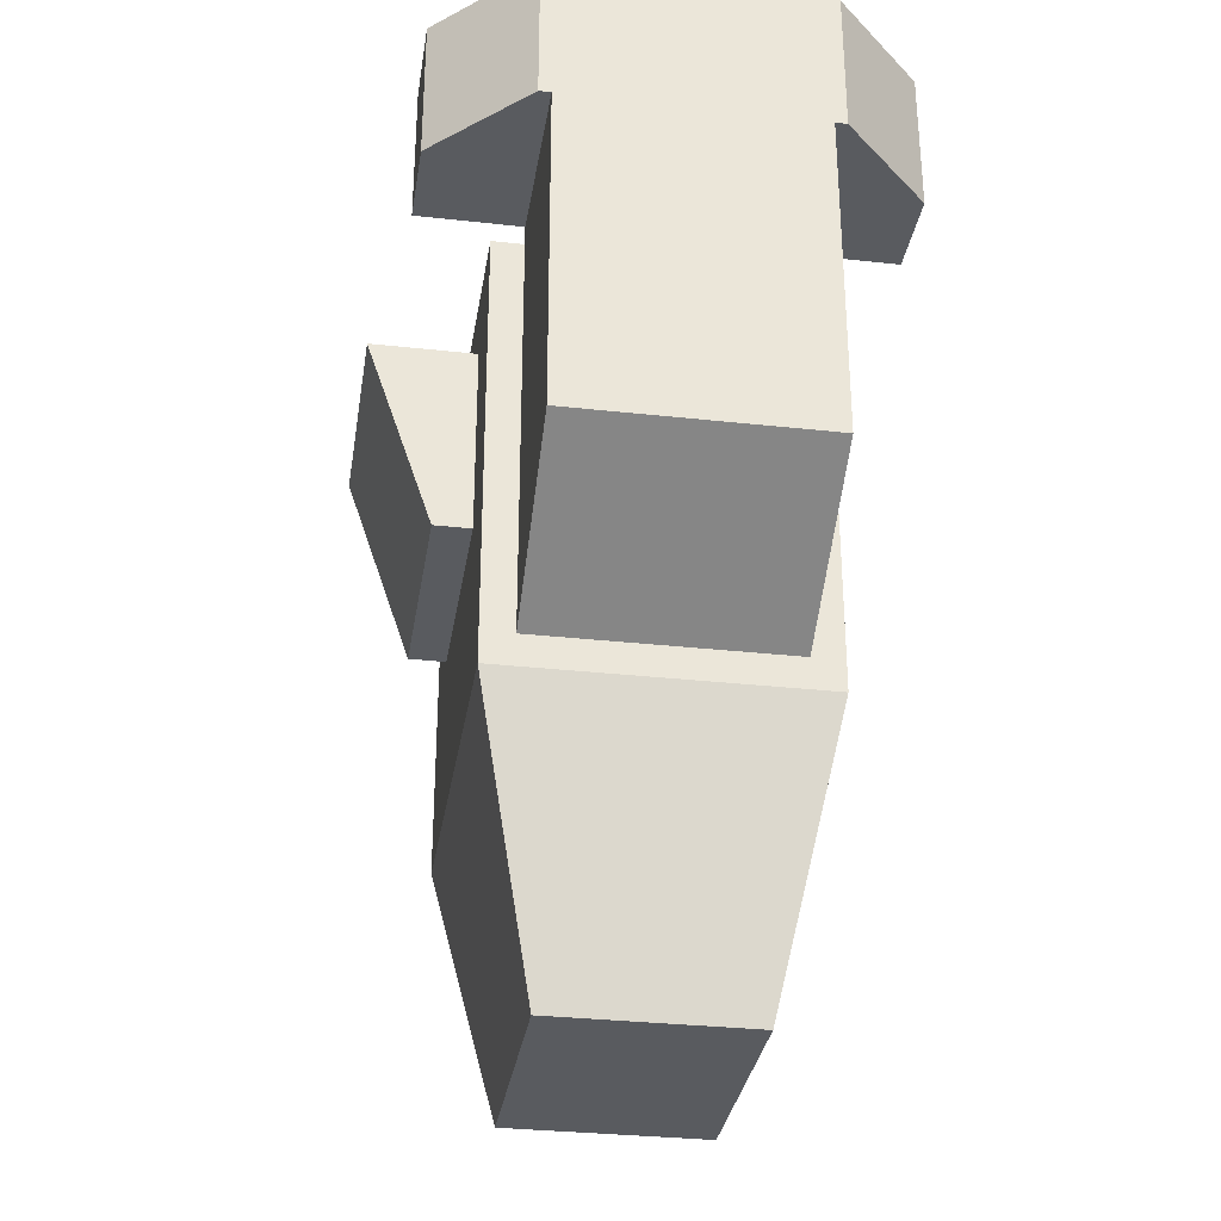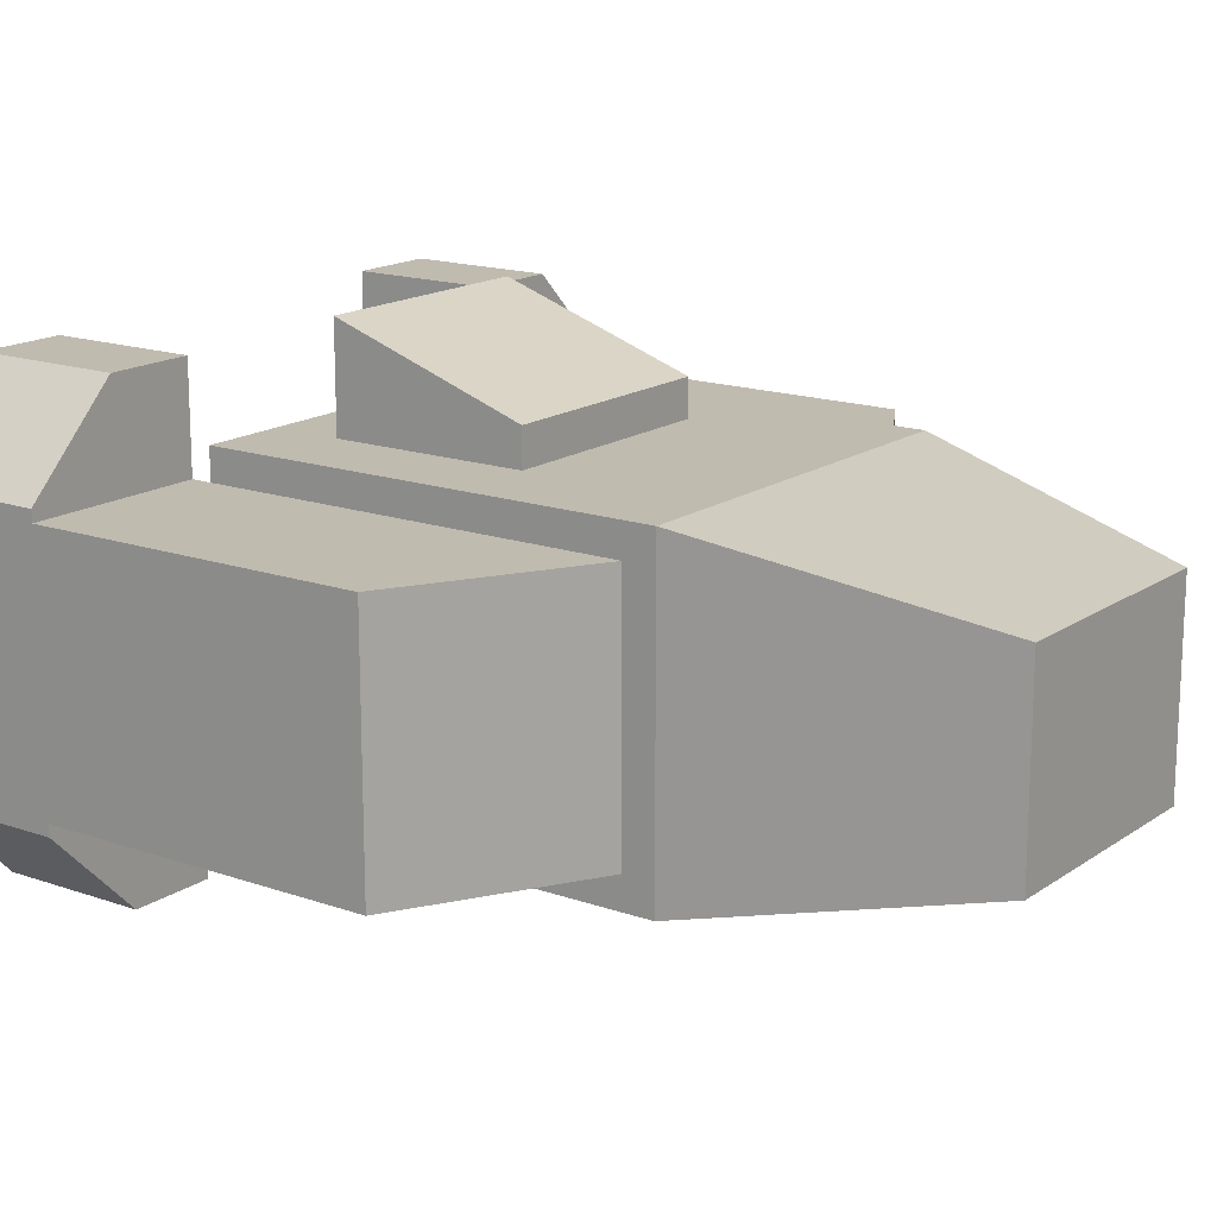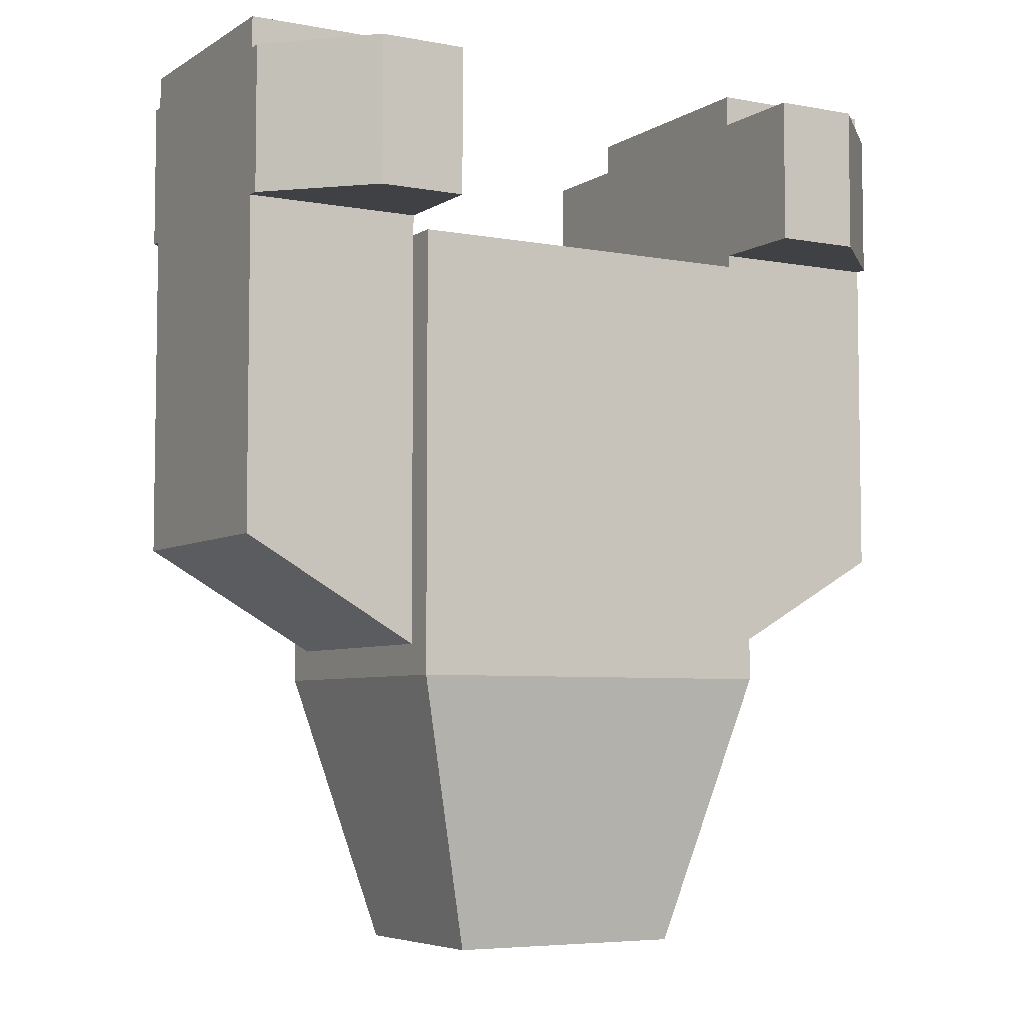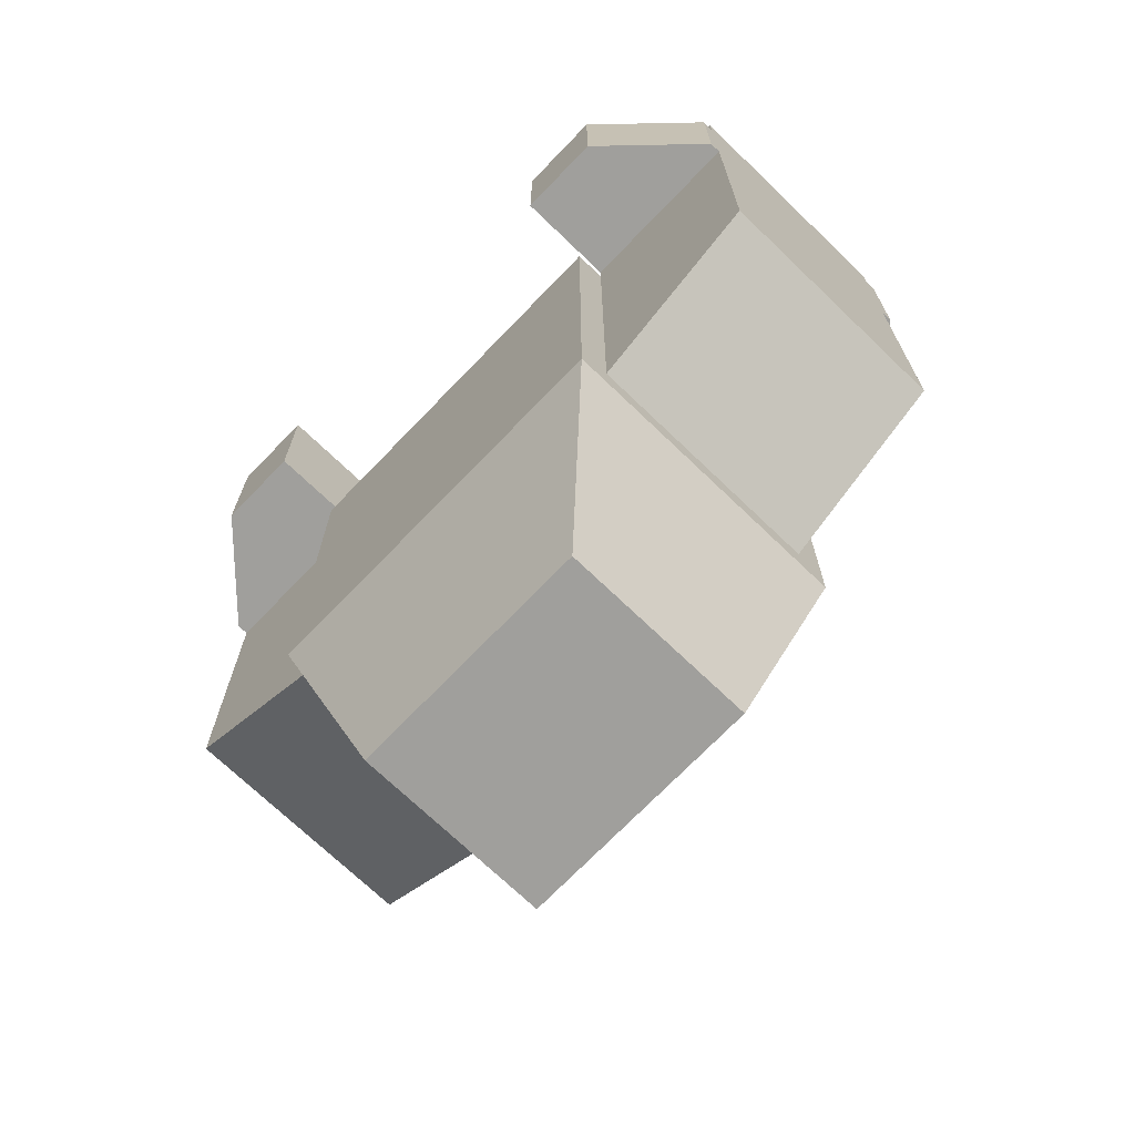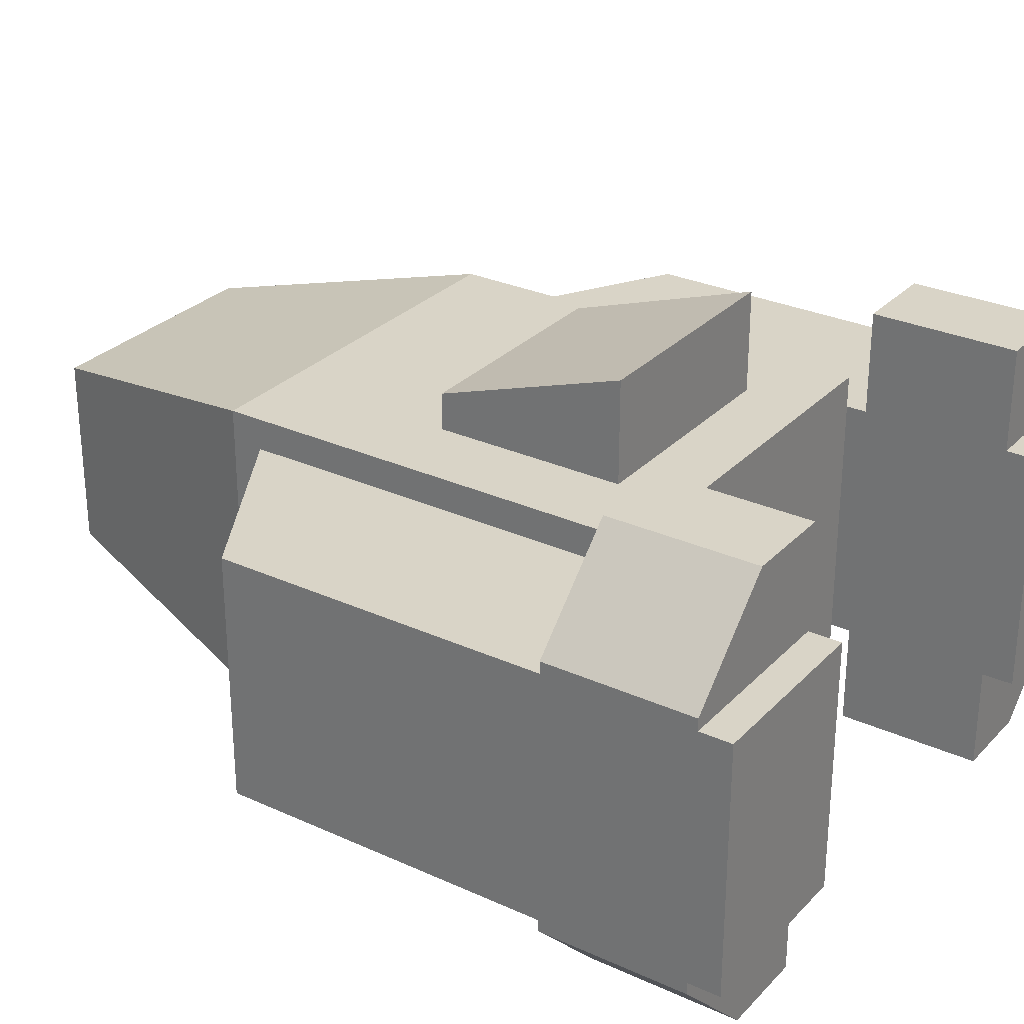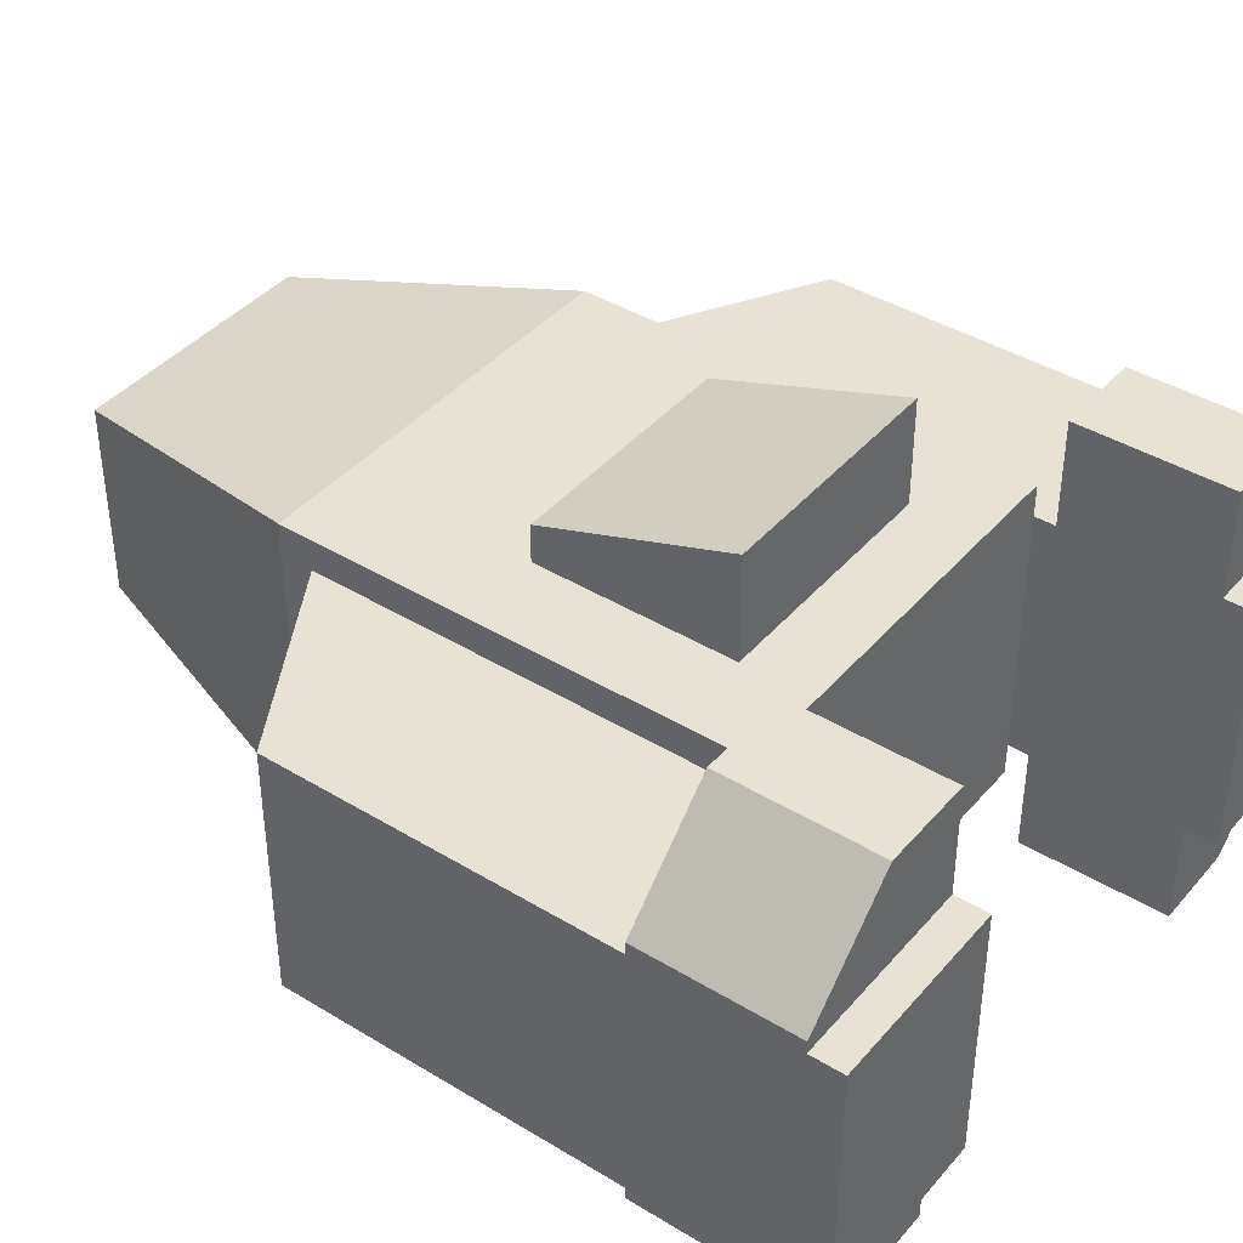
<metadata>
{"format":"obj","ext":"obj","renderer":"f3d","projection":"perspective","resolution":1024,"background":"white","views":[{"elev":-32.0,"azim":-98.8,"up":"+Z"},{"elev":16.2,"azim":125.9,"up":"+Y"},{"elev":-5.6,"azim":-29.9,"up":"+Z"},{"elev":-71.2,"azim":46.1,"up":"+Z"},{"elev":28.8,"azim":-55.8,"up":"+Y"},{"elev":40.9,"azim":-53.4,"up":"+Y"}]}
</metadata>
<code>
o Cube
v -2.735 -2.175 -14.8
v 2.735 -2.175 -14.8
v 4.362 -3.469 -8.65
v -4.362 -3.469 -8.65
v -2.735 2.175 -14.8
v 2.735 2.175 -14.8
v 4.362 3.469 -8.65
v -4.362 3.469 -8.65
v 4.362 -3.469 1.3
v -4.362 -3.469 1.3
v 4.362 3.469 1.3
v -4.362 3.469 1.3
v 2.579 2.044 -4.52
v -2.579 2.044 -4.52
v 2.579 4.286 -4.52
v -2.579 4.286 -4.52
v 2.579 2.044 -0.22
v -2.579 2.044 -0.22
v 2.579 5.756 -0.22
v -2.579 5.756 -0.22
v 4.362 -5.081 1.756
v -4.362 -5.081 1.756
v 4.362 5.081 1.756
v -4.362 5.081 1.756
v 4.362 -5.081 5.044
v -4.362 -5.081 5.044
v 4.362 5.081 5.044
v -4.362 5.081 5.044
v 6.312 -5.081 1.756
v 8.362 -3.031 1.756
v -6.312 -5.081 1.756
v -8.362 -3.031 1.756
v 6.312 5.081 1.756
v 8.362 3.031 1.756
v -6.312 5.081 1.756
v -8.362 3.031 1.756
v 6.312 -5.081 5.044
v 8.362 -3.031 5.044
v -6.312 -5.081 5.044
v -8.362 -3.031 5.044
v 6.312 5.081 5.044
v 8.362 3.031 5.044
v -6.312 5.081 5.044
v -8.362 3.031 5.044
v 4.362 -2.769 -7.95
v -4.362 -2.769 -7.95
v 4.362 2.769 -7.95
v -4.362 2.769 -7.95
v 4.362 -2.769 5.75
v -4.362 -2.769 5.75
v 4.362 2.769 5.75
v -4.362 2.769 5.75
v 8.362 -2.769 -5.65
v -8.362 -2.769 -5.65
v 8.362 2.769 -5.65
v -8.362 2.769 -5.65
v 8.362 -2.769 5.75
v -8.362 -2.769 5.75
v 8.362 2.769 5.75
v -8.362 2.769 5.75
g Default
f 1 2 3 4
f 5 6 2 1
f 6 7 3 2
f 8 5 1 4
f 5 8 7 6
f 8 4 10 12
f 4 3 9 10
f 3 7 11 9
f 7 8 12 11
f 11 12 10 9
f 14 13 17 18
f 13 15 19 17
f 15 16 20 19
f 16 14 18 20
f 19 20 18 17
f 14 16 15 13
f 22 24 28 26
f 25 27 23 21
f 33 41 42 34
f 31 39 40 32
f 37 29 30 38
f 43 35 36 44
f 27 41 33 23
f 25 37 38 42 41 27
f 21 29 37 25
f 23 33 34 30 29 21
f 26 39 31 22
f 28 43 44 40 39 26
f 24 35 43 28
f 22 31 32 36 35 24
f 32 40 44 36
f 34 42 38 30
f 47 51 59 55
f 51 49 57 59
f 49 45 53 57
f 45 47 55 53
f 46 50 58 54
f 50 52 60 58
f 52 48 56 60
f 48 46 54 56
f 56 54 58 60
f 53 55 59 57
f 46 48 52 50
f 49 51 47 45

</code>
